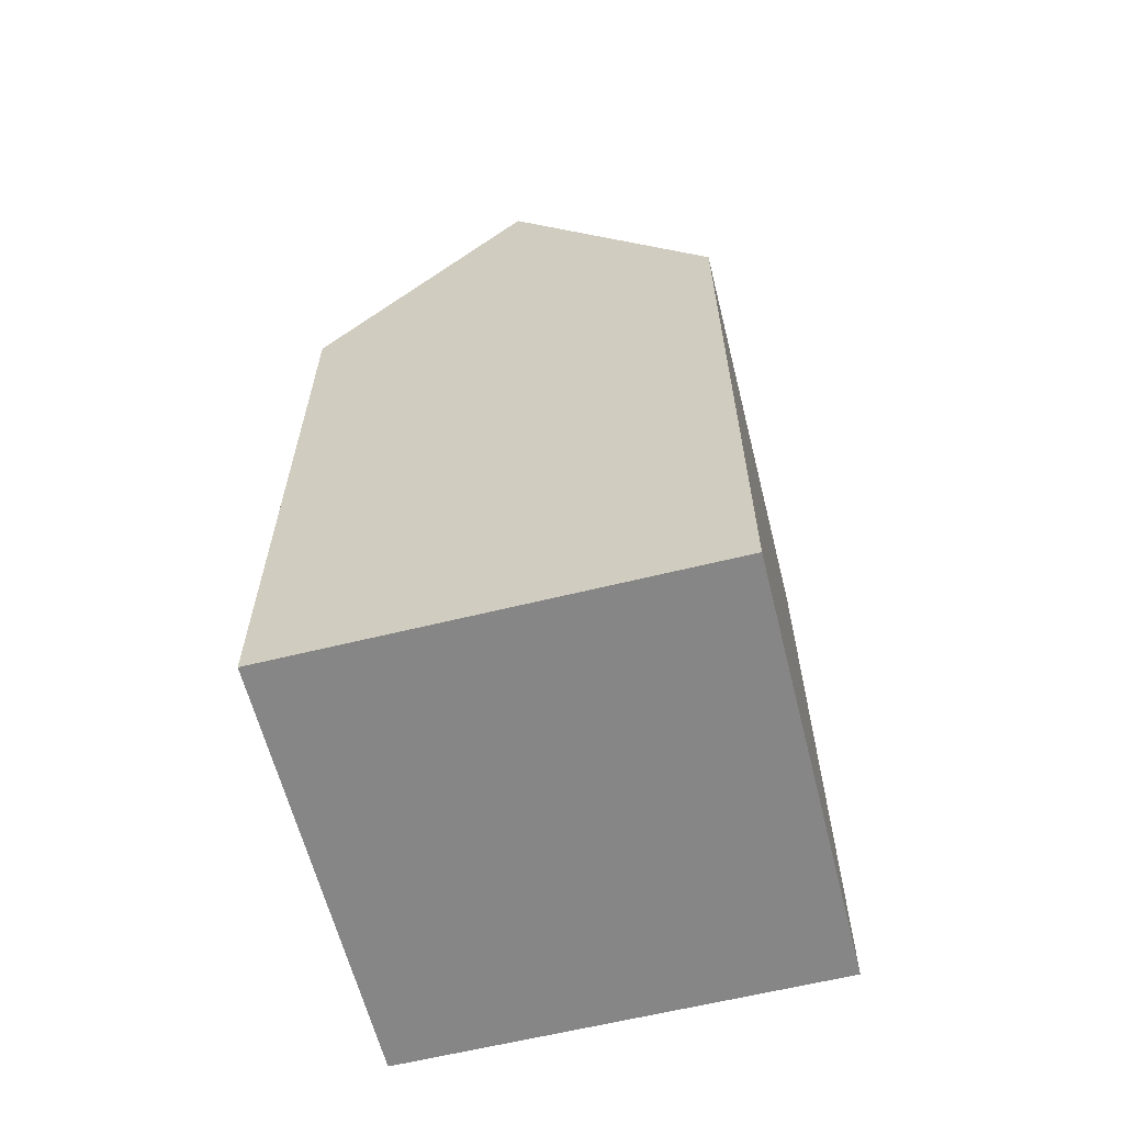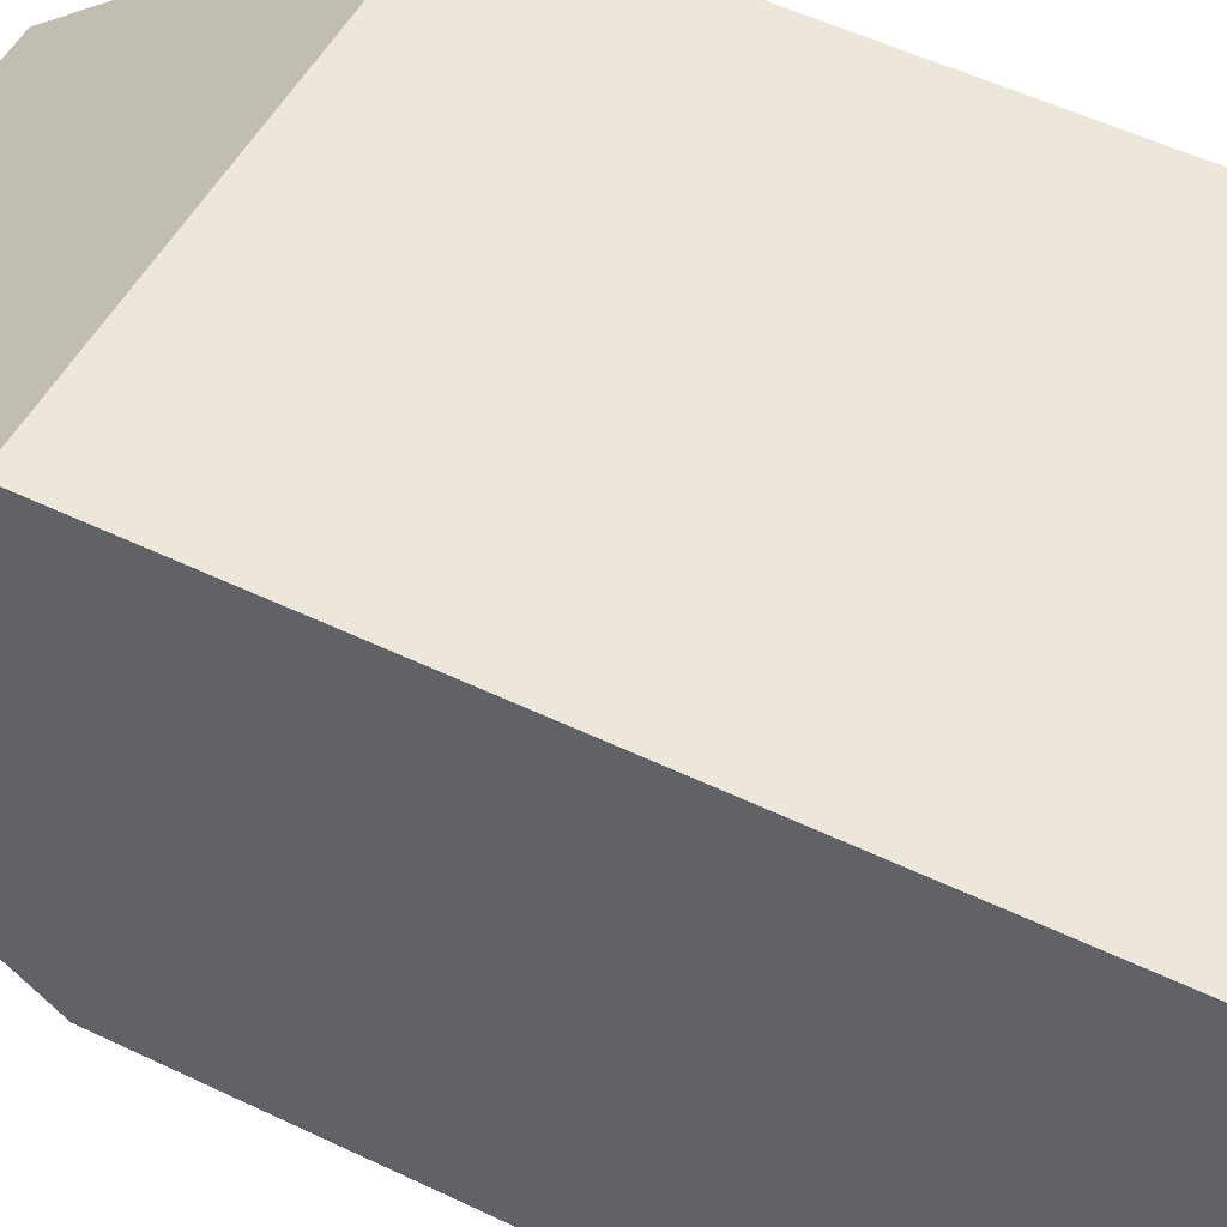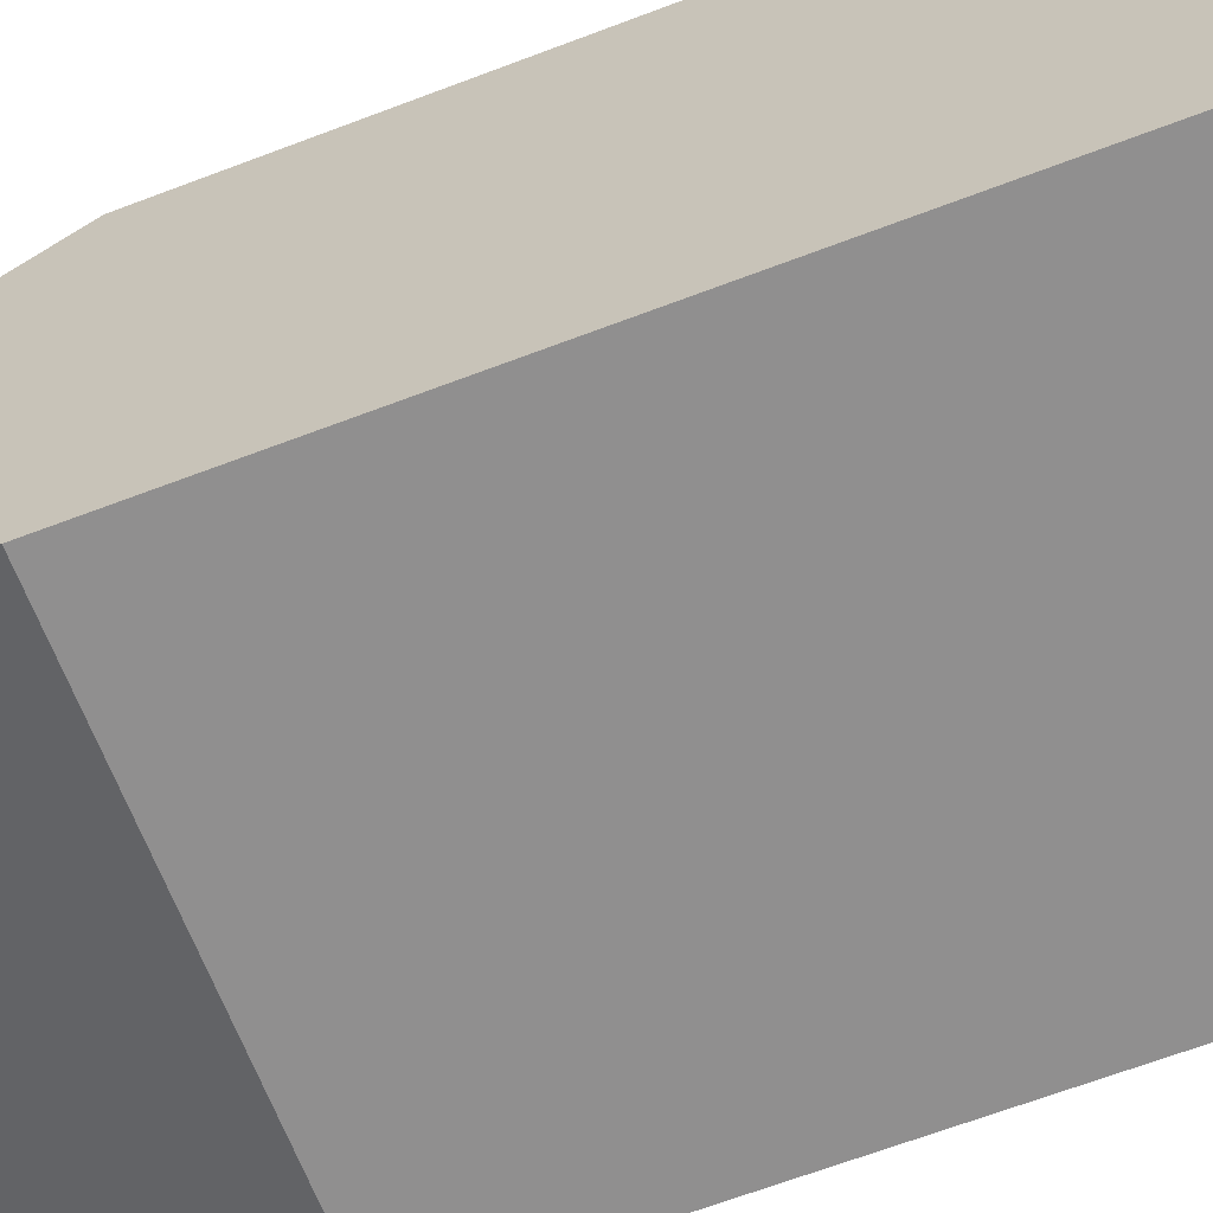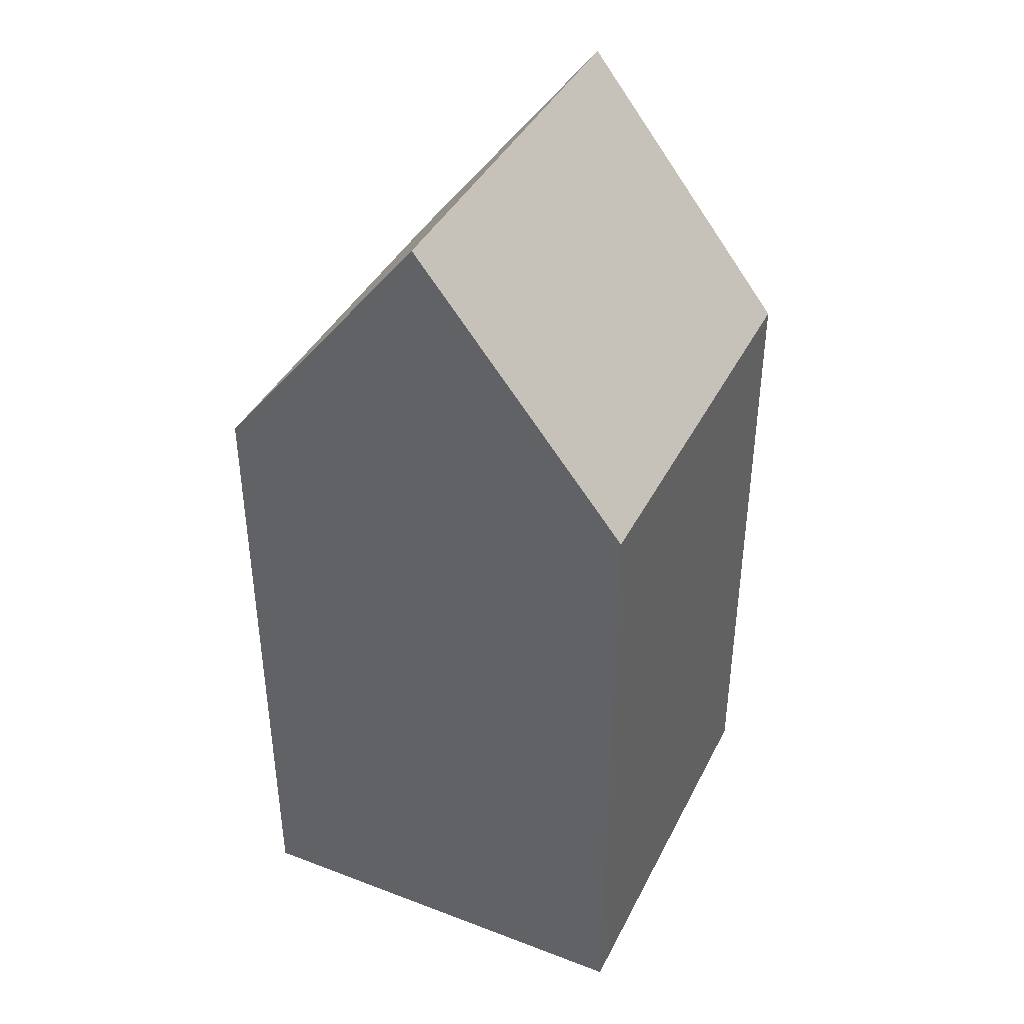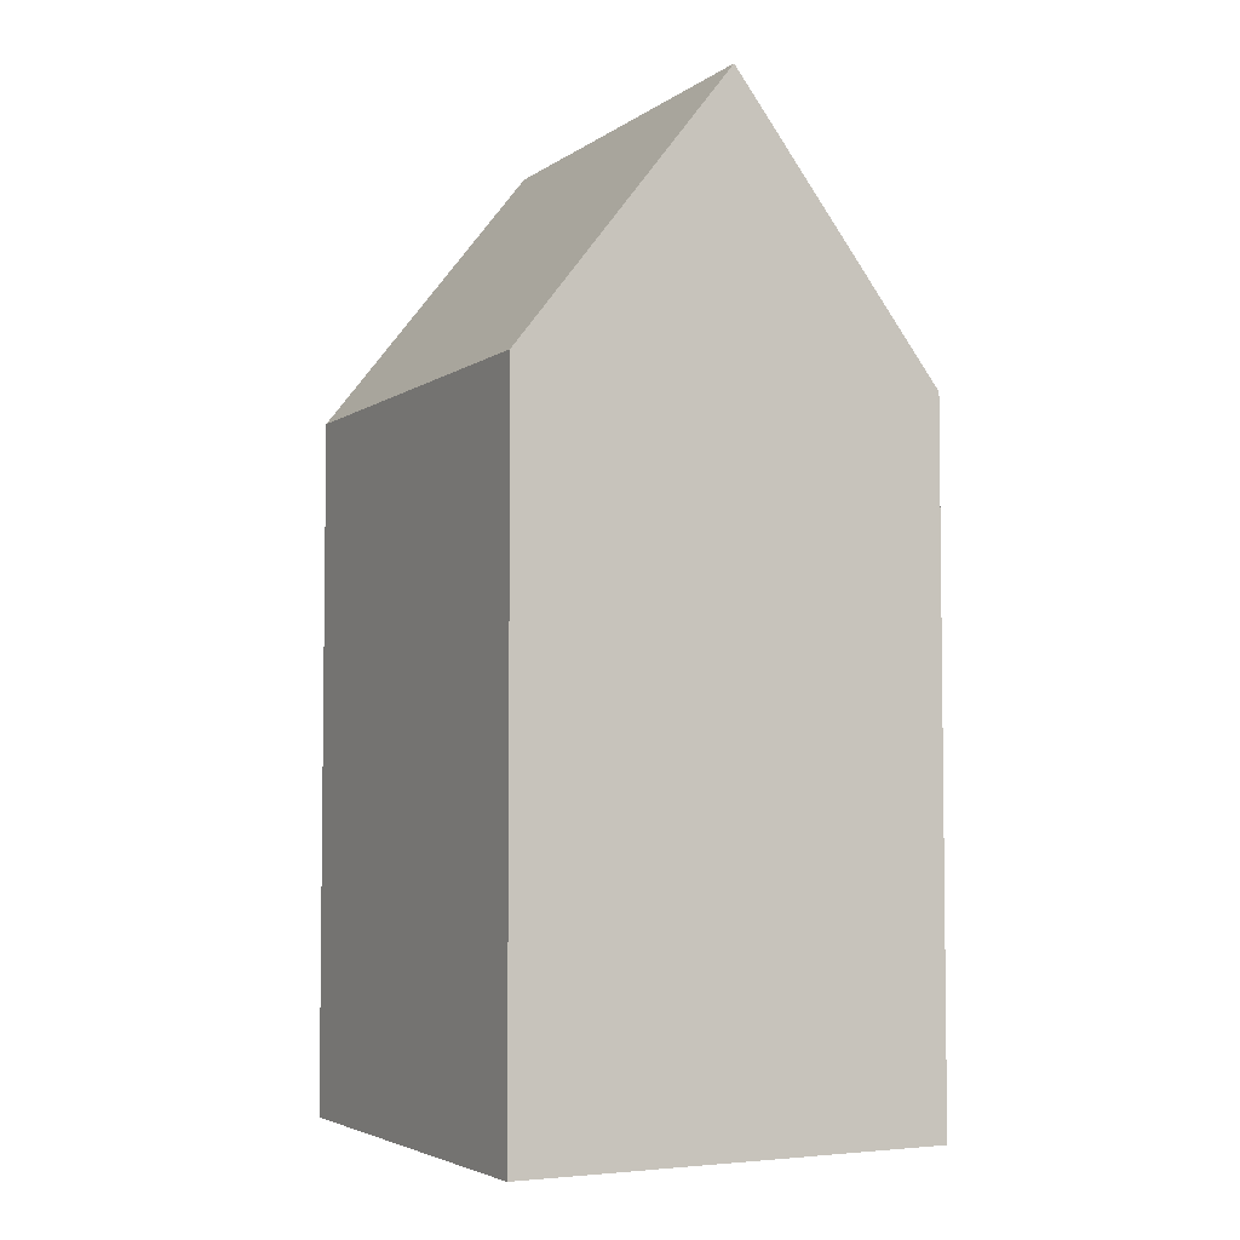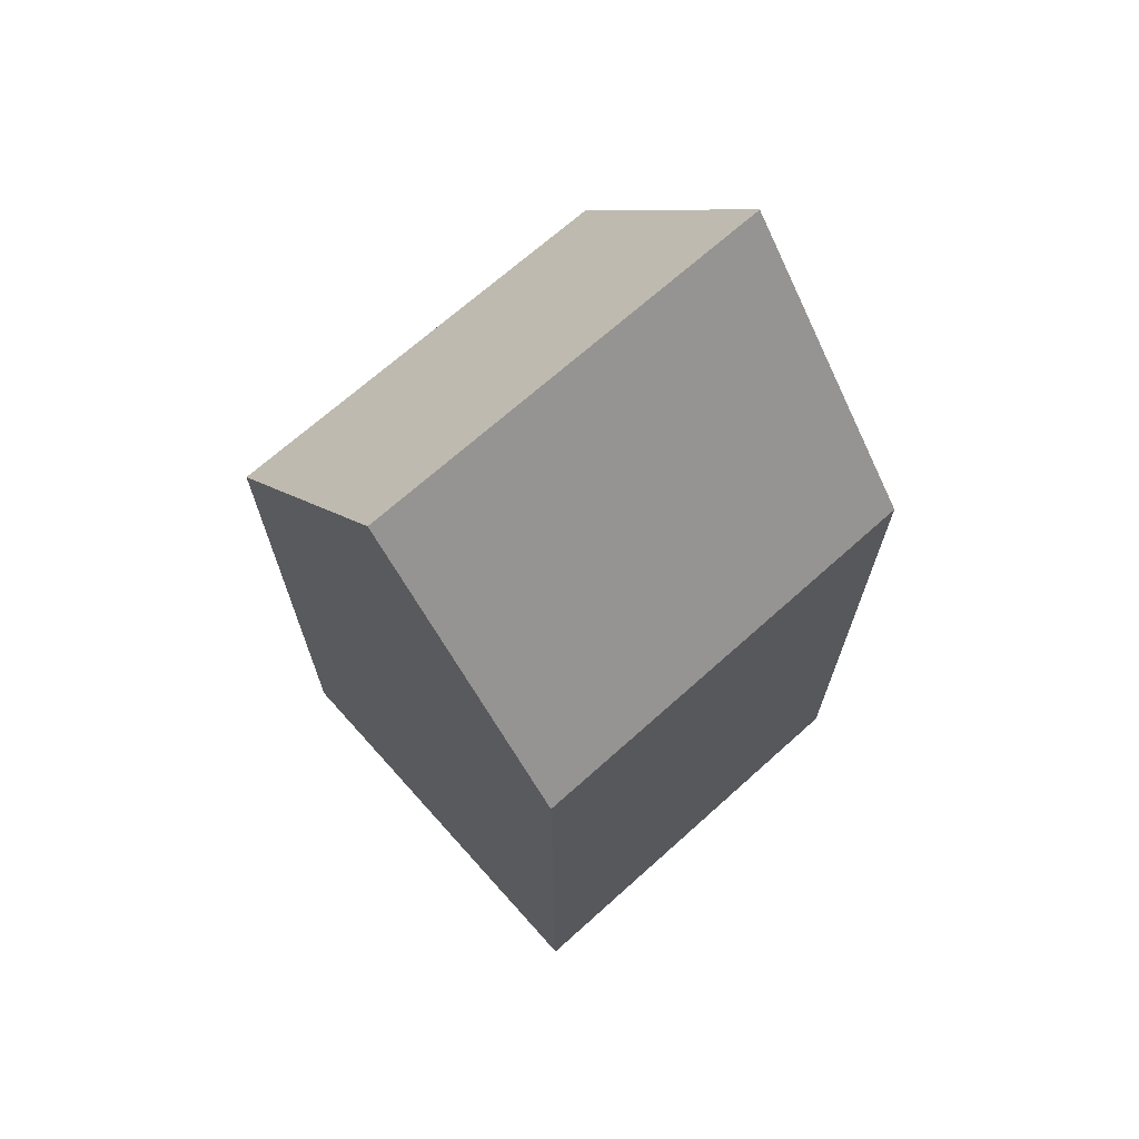
<metadata>
{"format":"obj","ext":"obj","renderer":"f3d","projection":"perspective","resolution":1024,"background":"white","views":[{"elev":-62.0,"azim":-75.9,"up":"+Y"},{"elev":51.2,"azim":-62.2,"up":"+Z"},{"elev":-65.4,"azim":-69.0,"up":"+Z"},{"elev":40.3,"azim":-65.1,"up":"+Y"},{"elev":-4.5,"azim":62.3,"up":"+Y"},{"elev":69.2,"azim":-41.9,"up":"+Y"}]}
</metadata>
<code>
o bishop
v -0.6367 0.1564 0.6367
v -0.6367 2.156 0.6367
v -0.6367 0.1564 -0.6367
v -0.6367 2.156 -0.6367
v 0.6367 0.1564 0.6367
v 0.6367 2.156 0.6367
v 0.6367 0.1564 -0.6367
v 0.6367 2.156 -0.6367
v -0.6367 0.1564 0
v -0.6367 2.965 0
v 0.6367 0.1564 0
v 0.6367 2.965 0
f 9 10 4 3
f 3 4 8 7
f 11 12 6 5
f 5 6 2 1
f 9 11 5 1
f 12 10 2 6
f 8 4 10 12
f 3 7 11 9
f 7 8 12 11
f 1 2 10 9

</code>
